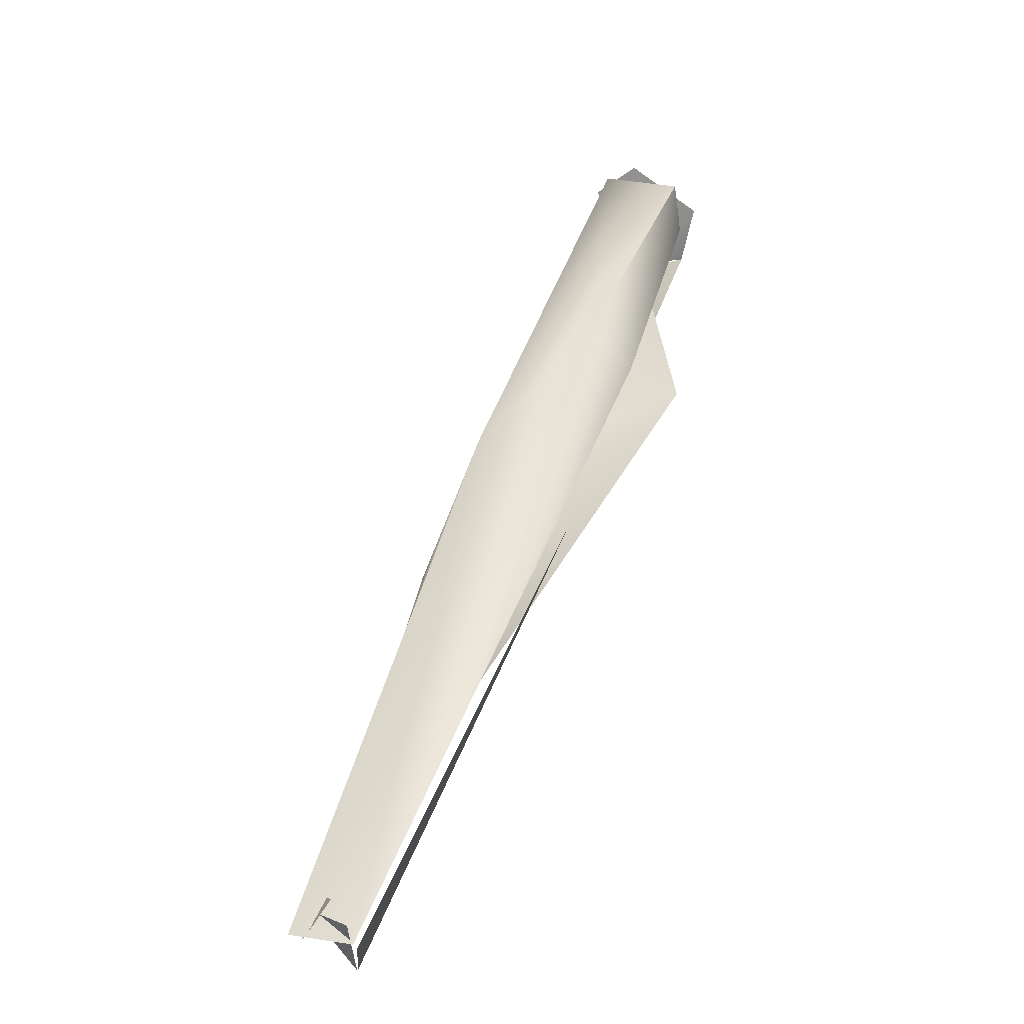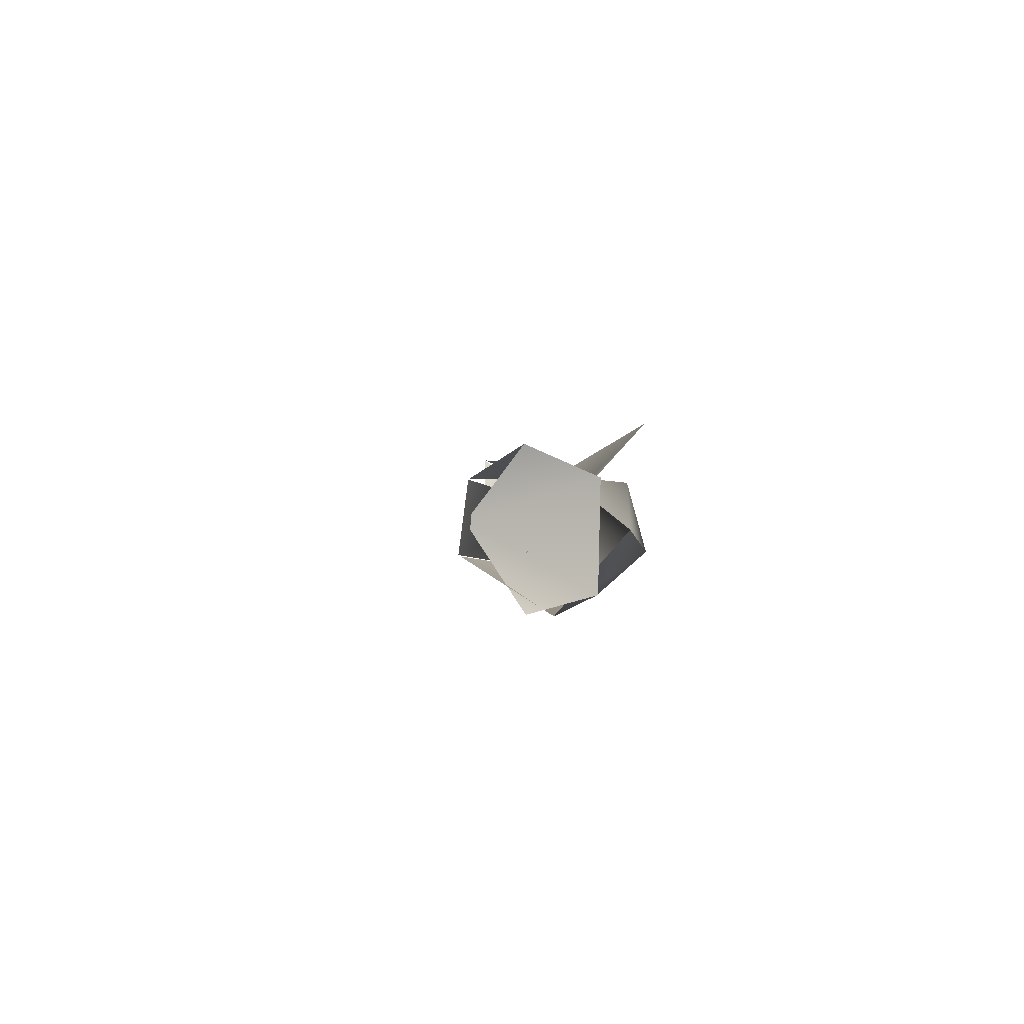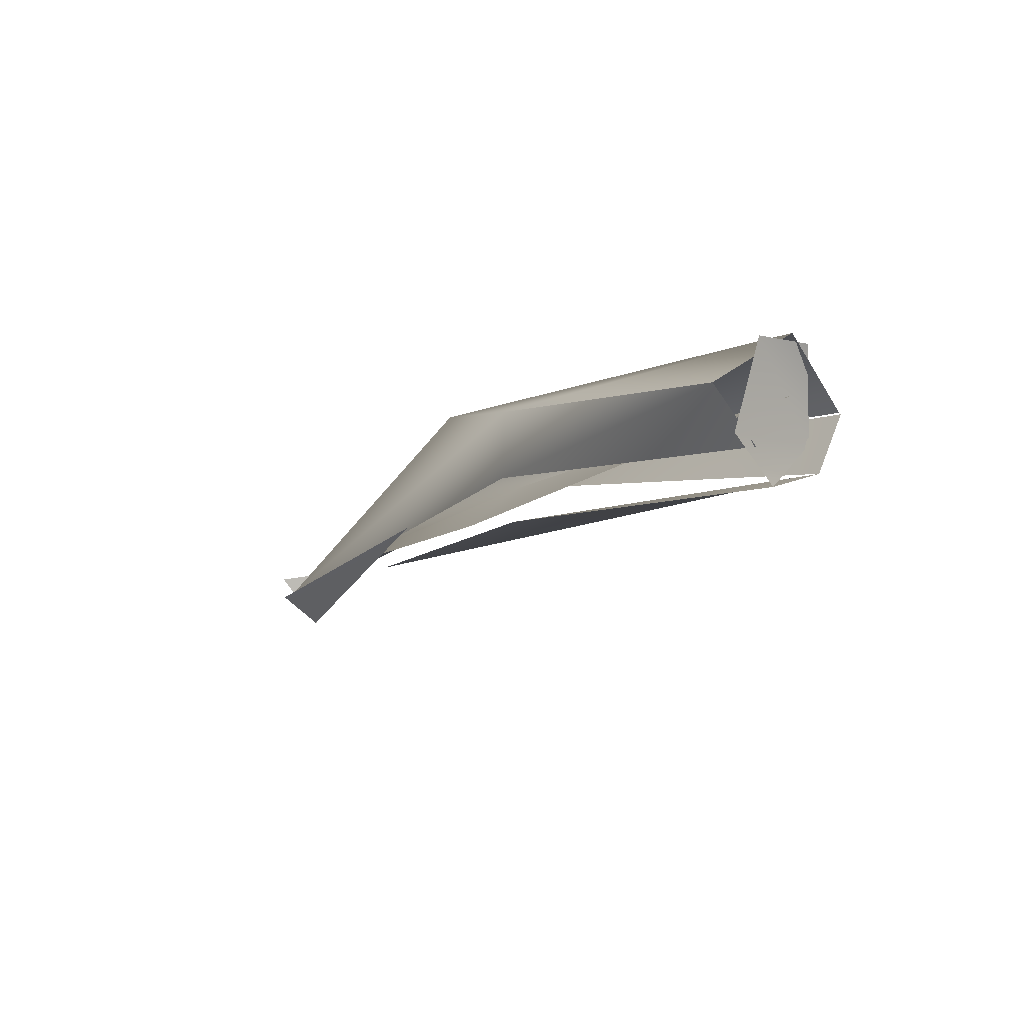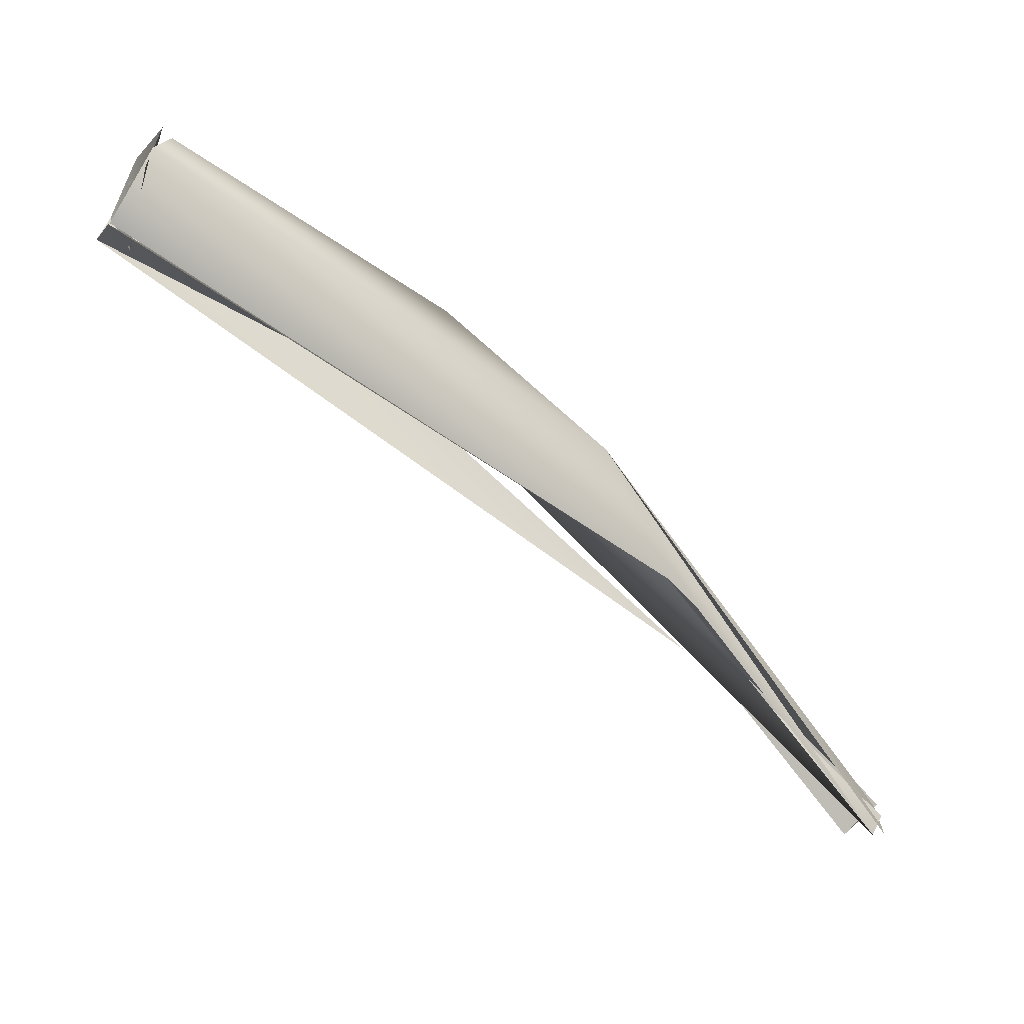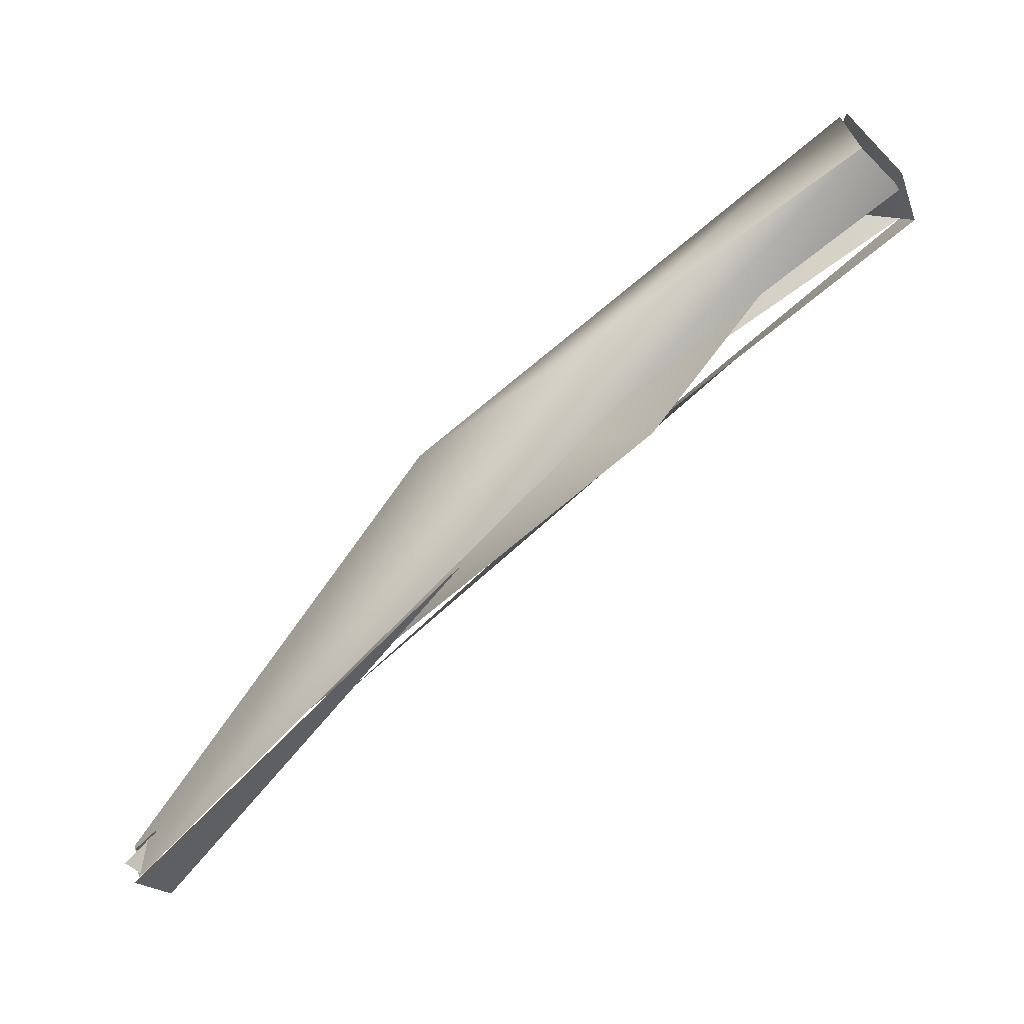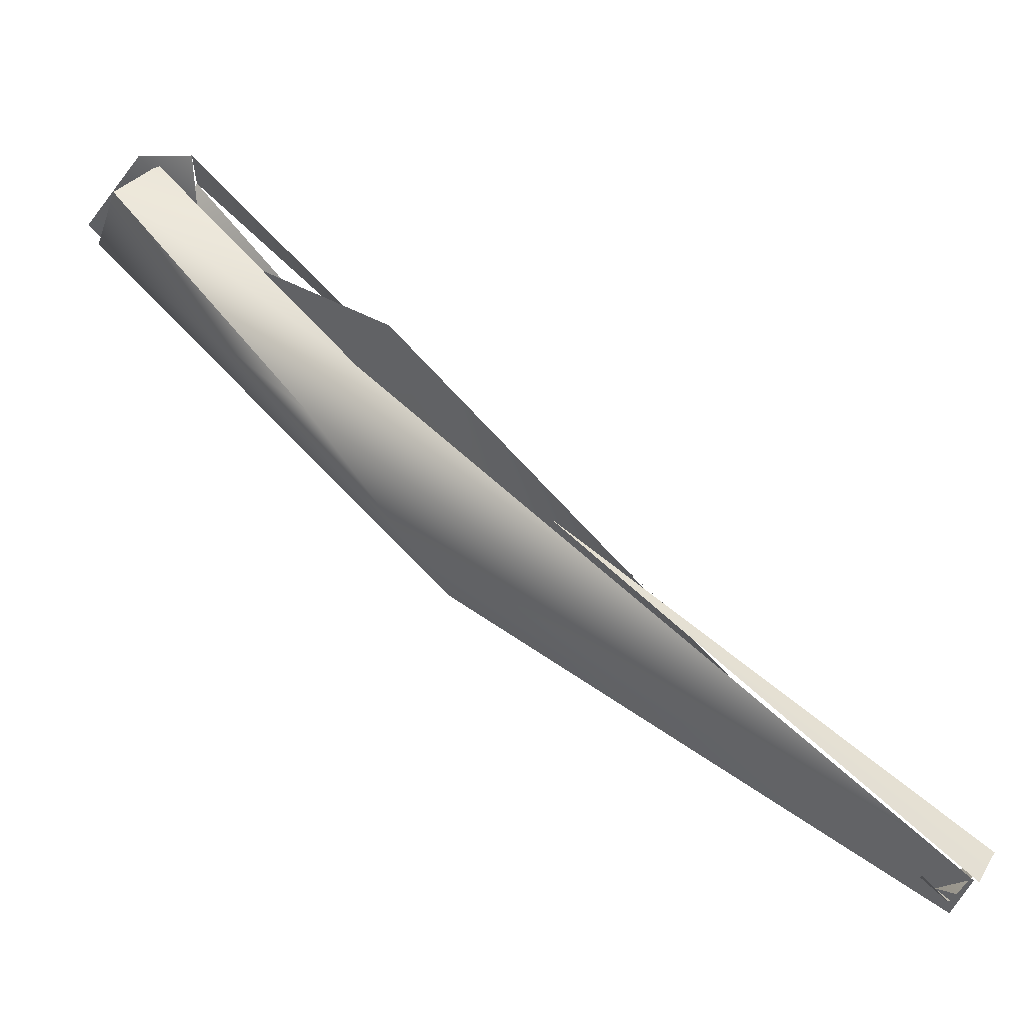
<metadata>
{"format":"obj","ext":"obj","renderer":"f3d","projection":"perspective","resolution":1024,"background":"white","views":[{"elev":-0.0,"azim":-125.2,"up":"+Y"},{"elev":40.9,"azim":149.2,"up":"+Z"},{"elev":38.9,"azim":-7.8,"up":"+Y"},{"elev":25.2,"azim":121.7,"up":"+Y"},{"elev":20.3,"azim":-69.1,"up":"+Y"},{"elev":-2.6,"azim":-99.0,"up":"+Z"}]}
</metadata>
<code>
o FJ2985.obj_grp1.1627
v -0.4456 -0.6831 5.6
v -0.4255 -0.6329 5.629
v -0.4216 -0.6184 5.648
v -0.4397 -0.6826 5.596
v -0.4398 -0.6832 5.598
v -0.4387 -0.6804 5.599
v -0.4424 -0.6864 5.602
v -0.4265 -0.648 5.62
v -0.4285 -0.6518 5.618
v -0.4225 -0.6235 5.653
v -0.4316 -0.6426 5.637
v -0.4465 -0.6833 5.6
v -0.4425 -0.6864 5.602
v -0.4197 -0.6317 5.645
v -0.4419 -0.6816 5.597
v -0.4465 -0.681 5.599
v -0.4415 -0.686 5.603
v -0.4382 -0.6835 5.598
v -0.3968 -0.596 5.669
v -0.4335 -0.6611 5.622
v -0.4208 -0.6324 5.65
v -0.4264 -0.6265 5.657
v -0.4054 -0.5977 5.674
v -0.4005 -0.5949 5.671
v -0.4046 -0.5982 5.675
v -0.4054 -0.5977 5.674
v -0.3951 -0.6073 5.677
v -0.4002 -0.6065 5.679
v -0.4017 -0.6027 5.678
v -0.3971 -0.6012 5.672
v -0.4005 -0.5949 5.671
v -0.3949 -0.6076 5.672
v -0.3951 -0.5977 5.669
v -0.404 -0.6005 5.678
v -0.3923 -0.6038 5.672
v -0.3951 -0.6073 5.677
v -0.3921 -0.6039 5.672
v -0.4002 -0.6065 5.679
v -0.4038 -0.6031 5.679
v -0.4002 -0.6065 5.679
f 1 3 2
f 1 2 4
f 8 9 2
f 10 3 1
f 9 5 2
f 11 12 13
f 14 15 5
f 7 16 6
f 2 19 8
f 14 22 15
f 5 8 14
f 3 19 2
f 3 23 19
f 3 10 26
f 27 28 21
f 20 27 21
f 10 29 26
f 22 14 30
f 31 32 33
f 32 31 34
f 19 35 8
f 37 14 8
f 36 14 37
f 32 34 40
l 17 18
l 38 39
l 24 25

</code>
